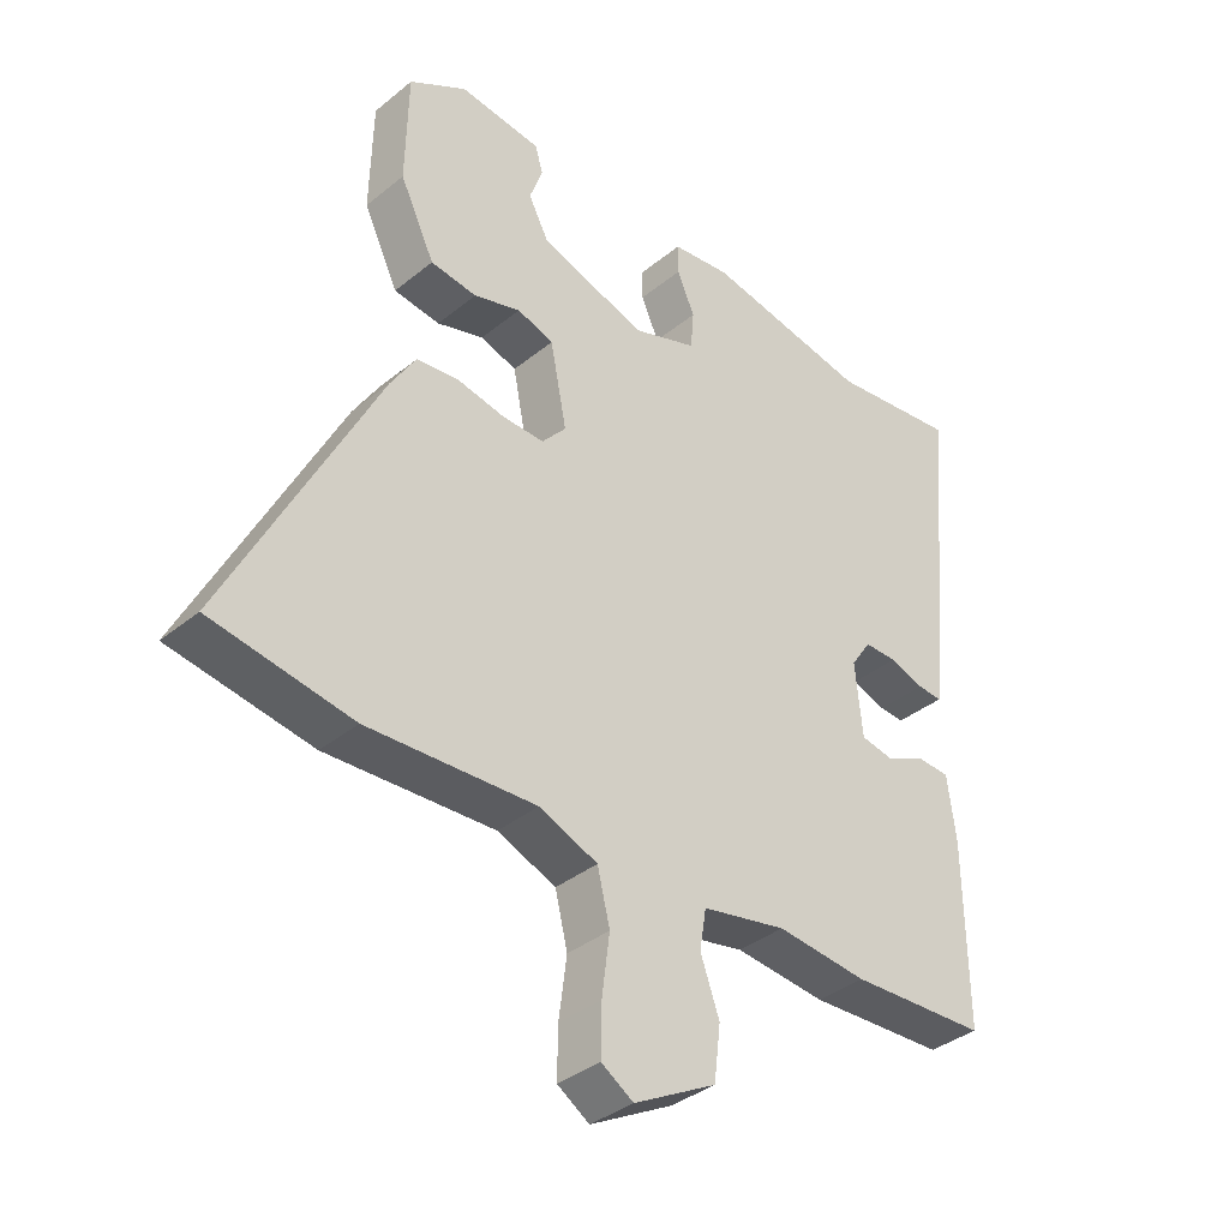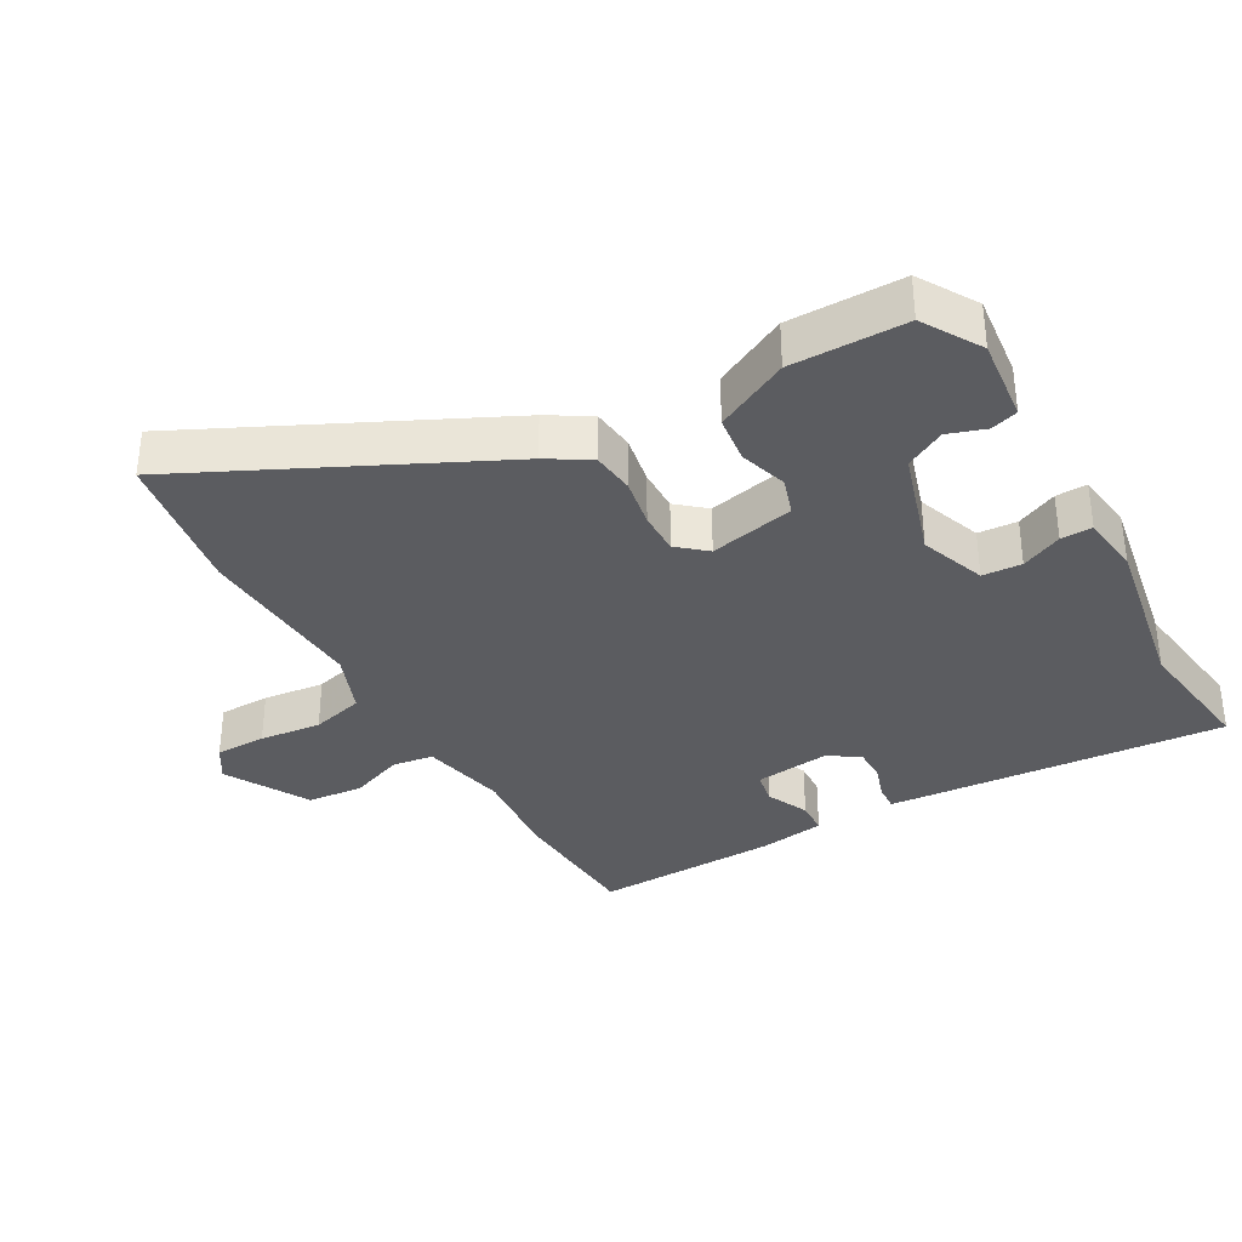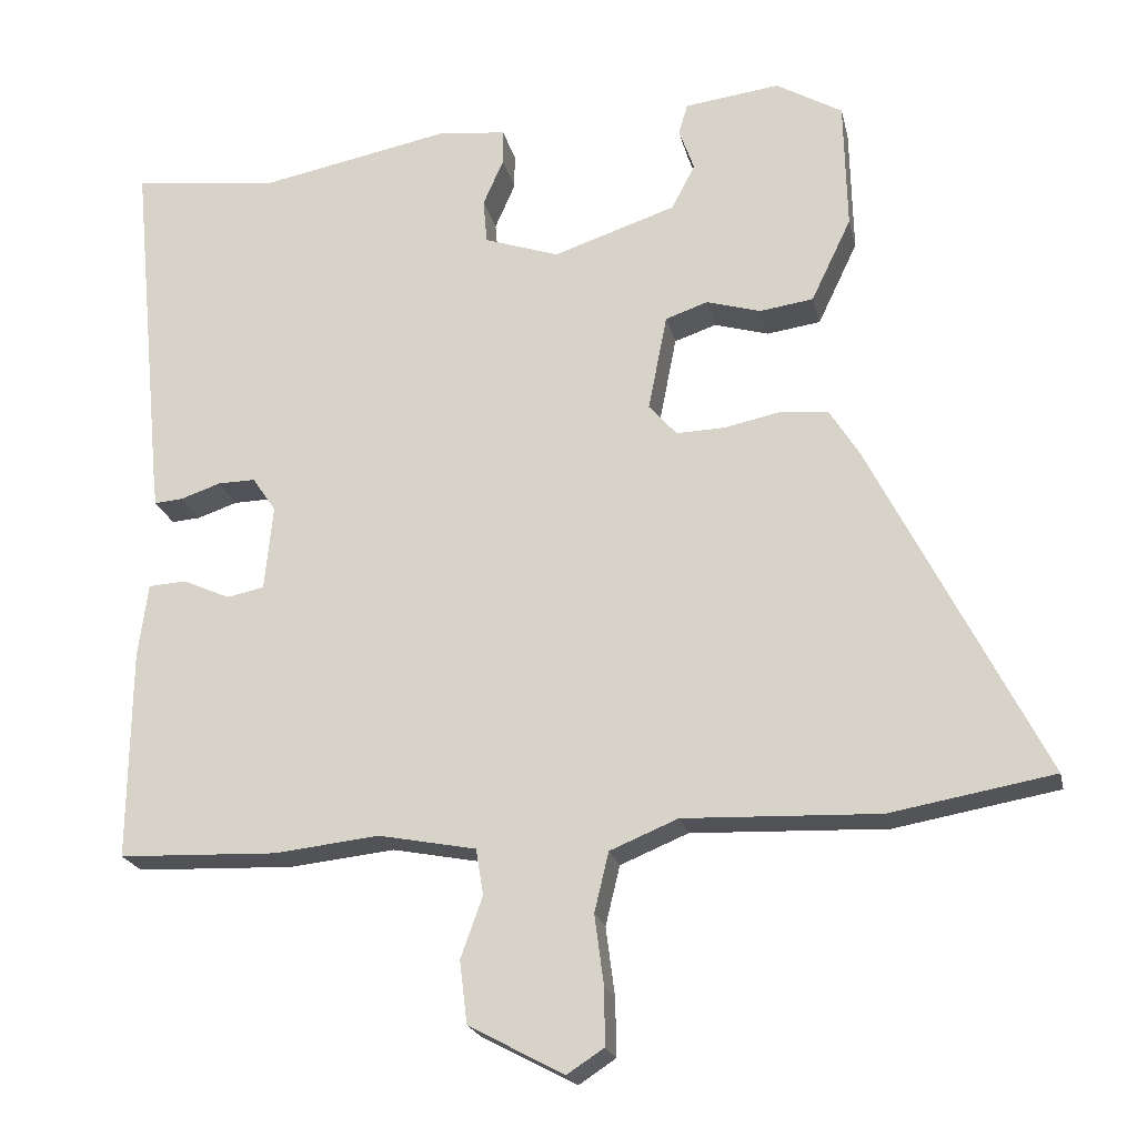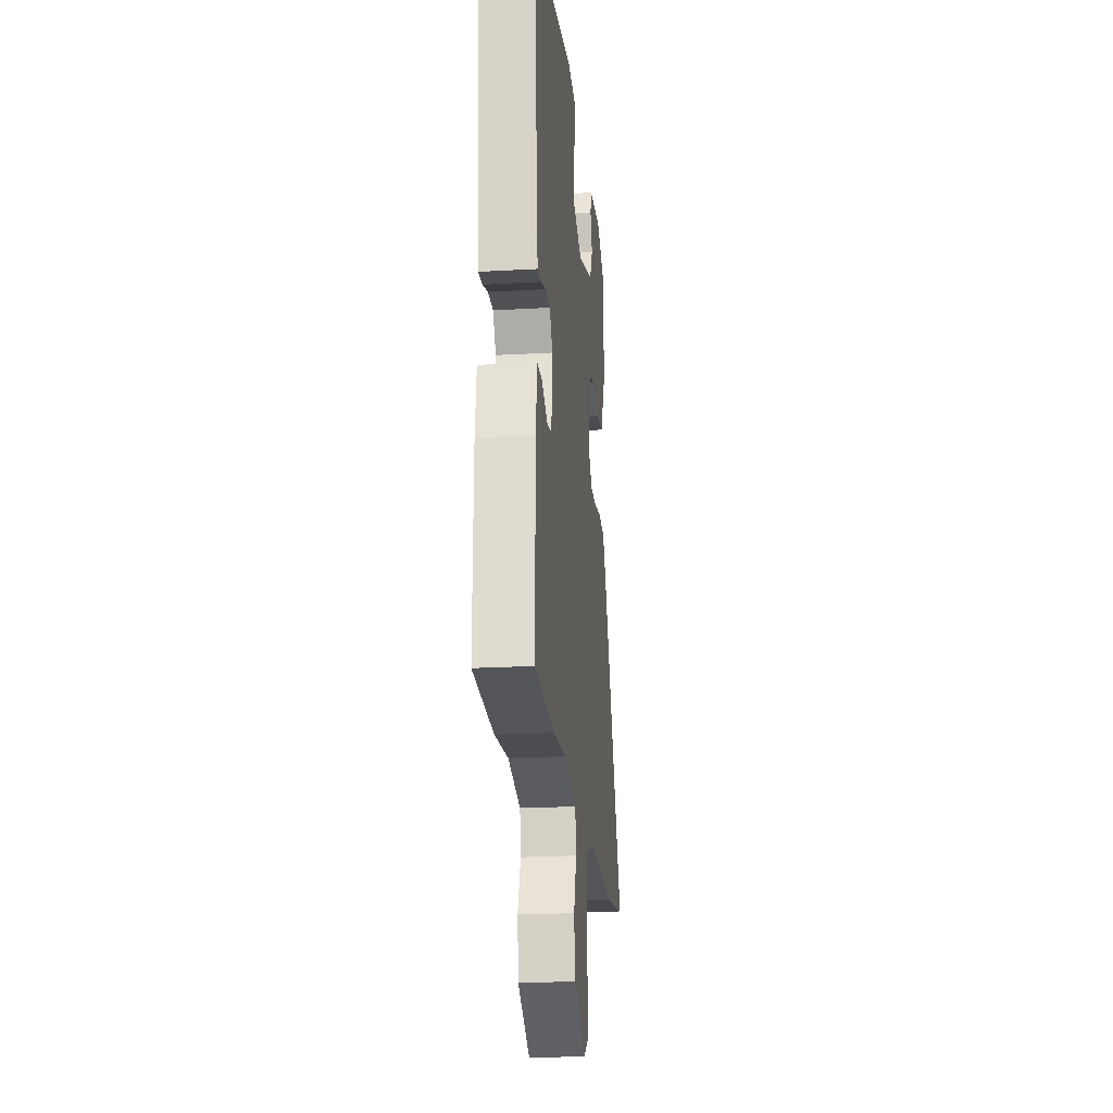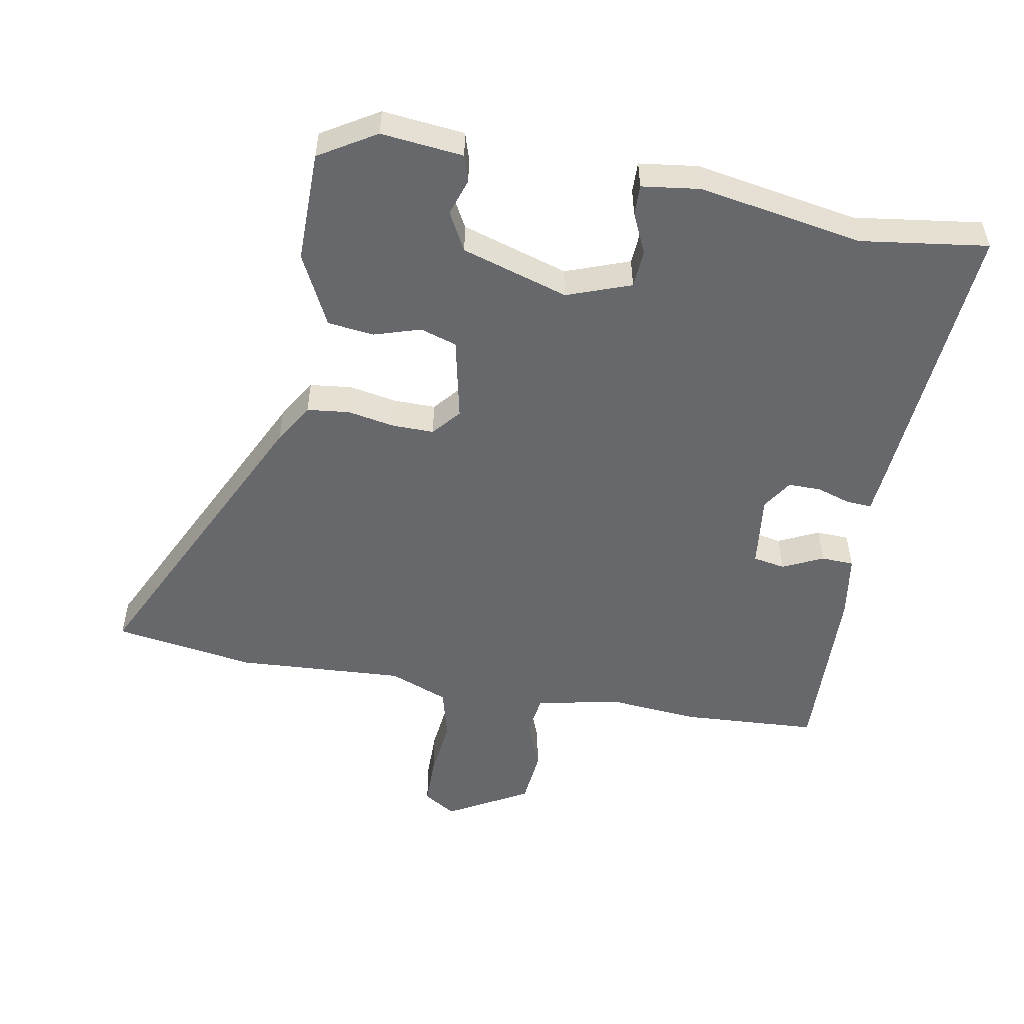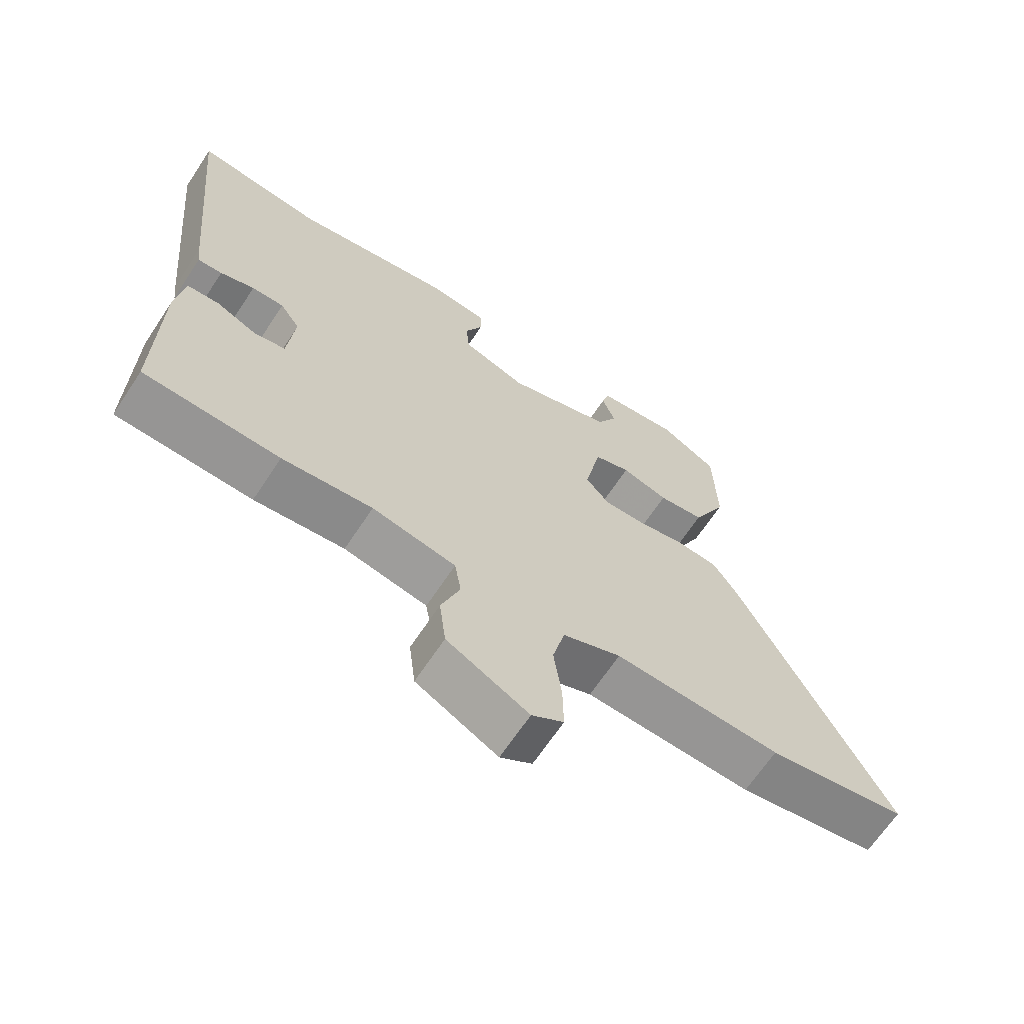
<metadata>
{"format":"obj","ext":"obj","renderer":"f3d","projection":"perspective","resolution":1024,"background":"white","views":[{"elev":-36.6,"azim":-43.5,"up":"+Z"},{"elev":-35.1,"azim":-59.4,"up":"+Y"},{"elev":-21.3,"azim":-167.6,"up":"+Z"},{"elev":-22.0,"azim":95.7,"up":"+Z"},{"elev":-52.4,"azim":-9.1,"up":"+Y"},{"elev":-66.5,"azim":146.5,"up":"+Z"}]}
</metadata>
<code>
v 0.353 0.07 0.483
v 0.549 0.07 0.506
v 0.504 0.07 0.044
v 0.499 0.07 0
v 0.461 0.07 0.003
v 0.408 0.07 0.021
v 0.358 0.07 0.022
v 0.327 0.07 -0.024
v 0.338 0.07 -0.137
v 0.387 0.07 -0.147
v 0.45 0.07 -0.119
v 0.5 0.07 -0.122
v 0.513 0.07 -0.221
v 0.516 0.07 -0.499
v 0.306 0.07 -0.507
v 0.167 0.07 -0.492
v 0.038 0.07 -0.517
v 0.028 0.07 -0.578
v 0.057 0.07 -0.659
v 0.047 0.07 -0.742
v -0.079 0.07 -0.809
v -0.128 0.07 -0.777
v -0.127 0.07 -0.701
v -0.115 0.07 -0.609
v -0.134 0.07 -0.53
v -0.224 0.07 -0.493
v -0.482 0.07 -0.503
v -0.698 0.07 -0.465
v -0.47 0.07 -0.016
v -0.431 0.07 0.046
v -0.366 0.07 0.052
v -0.293 0.07 0.037
v -0.229 0.07 0.035
v -0.192 0.07 0.077
v -0.217 0.07 0.205
v -0.273 0.07 0.224
v -0.345 0.07 0.203
v -0.416 0.07 0.213
v -0.469 0.07 0.324
v -0.465 0.07 0.496
v -0.377 0.07 0.547
v -0.251 0.07 0.531
v -0.239 0.07 0.49
v -0.259 0.07 0.434
v -0.228 0.07 0.374
v -0.065 0.07 0.32
v 0.034 0.07 0.354
v 0.039 0.07 0.413
v 0.012 0.07 0.475
v 0.012 0.07 0.522
v 0.102 0.07 0.532
v 0.353 0 0.483
v 0.549 0 0.506
v 0.504 0 0.044
v 0.499 0 0
v 0.461 0 0.003
v 0.408 0 0.021
v 0.358 0 0.022
v 0.327 0 -0.024
v 0.338 0 -0.137
v 0.387 0 -0.147
v 0.45 0 -0.119
v 0.5 0 -0.122
v 0.513 0 -0.221
v 0.516 0 -0.499
v 0.306 0 -0.507
v 0.167 0 -0.492
v 0.038 0 -0.517
v 0.028 0 -0.578
v 0.057 0 -0.659
v 0.047 0 -0.742
v -0.079 0 -0.809
v -0.128 0 -0.777
v -0.127 0 -0.701
v -0.115 0 -0.609
v -0.134 0 -0.53
v -0.224 0 -0.493
v -0.482 0 -0.503
v -0.698 0 -0.465
v -0.47 0 -0.016
v -0.431 0 0.046
v -0.366 0 0.052
v -0.293 0 0.037
v -0.229 0 0.035
v -0.192 0 0.077
v -0.217 0 0.205
v -0.273 0 0.224
v -0.345 0 0.203
v -0.416 0 0.213
v -0.469 0 0.324
v -0.465 0 0.496
v -0.377 0 0.547
v -0.251 0 0.531
v -0.239 0 0.49
v -0.259 0 0.434
v -0.228 0 0.374
v -0.065 0 0.32
v 0.034 0 0.354
v 0.039 0 0.413
v 0.012 0 0.475
v 0.012 0 0.522
v 0.102 0 0.532
f 50 51 1
f 49 50 1
f 48 49 1
f 4 5 6
f 3 4 6
f 2 3 6
f 1 2 6
f 48 1 6
f 47 48 6
f 46 47 6 7
f 45 46 7 8
f 42 43 44
f 41 42 44
f 40 41 44
f 39 40 44
f 38 39 44
f 37 38 44
f 36 37 44 45
f 35 36 45
f 45 8 9
f 35 45 9
f 34 35 9
f 30 31 32
f 29 30 32
f 28 29 32
f 27 28 32
f 26 27 32
f 25 26 32 33
f 33 34 9
f 25 33 9
f 24 25 9
f 22 23 24
f 21 22 24
f 20 21 24
f 19 20 24
f 18 19 24
f 14 15 16
f 13 14 16
f 12 13 16
f 11 12 16
f 10 11 16
f 10 16 17
f 9 10 17
f 24 9 17
f 17 18 24
f 52 102 101
f 52 101 100
f 52 100 99
f 57 56 55
f 57 55 54
f 57 54 53
f 57 53 52
f 57 52 99
f 57 99 98
f 58 57 98 97
f 59 58 97 96
f 95 94 93
f 95 93 92
f 95 92 91
f 95 91 90
f 95 90 89
f 95 89 88
f 96 95 88 87
f 96 87 86
f 60 59 96
f 60 96 86
f 60 86 85
f 83 82 81
f 83 81 80
f 83 80 79
f 83 79 78
f 83 78 77
f 84 83 77 76
f 60 85 84
f 60 84 76
f 60 76 75
f 75 74 73
f 75 73 72
f 75 72 71
f 75 71 70
f 75 70 69
f 67 66 65
f 67 65 64
f 67 64 63
f 67 63 62
f 67 62 61
f 68 67 61
f 68 61 60
f 68 60 75
f 75 69 68
f 1 52 53 2
f 2 53 54 3
f 3 54 55 4
f 4 55 56 5
f 5 56 57 6
f 6 57 58 7
f 7 58 59 8
f 8 59 60 9
f 9 60 61 10
f 10 61 62 11
f 11 62 63 12
f 12 63 64 13
f 13 64 65 14
f 14 65 66 15
f 15 66 67 16
f 16 67 68 17
f 17 68 69 18
f 18 69 70 19
f 19 70 71 20
f 20 71 72 21
f 21 72 73 22
f 22 73 74 23
f 23 74 75 24
f 24 75 76 25
f 25 76 77 26
f 26 77 78 27
f 27 78 79 28
f 28 79 80 29
f 29 80 81 30
f 30 81 82 31
f 31 82 83 32
f 32 83 84 33
f 33 84 85 34
f 34 85 86 35
f 35 86 87 36
f 36 87 88 37
f 37 88 89 38
f 38 89 90 39
f 39 90 91 40
f 40 91 92 41
f 41 92 93 42
f 42 93 94 43
f 43 94 95 44
f 44 95 96 45
f 45 96 97 46
f 46 97 98 47
f 47 98 99 48
f 48 99 100 49
f 49 100 101 50
f 50 101 102 51
f 51 102 52 1

</code>
